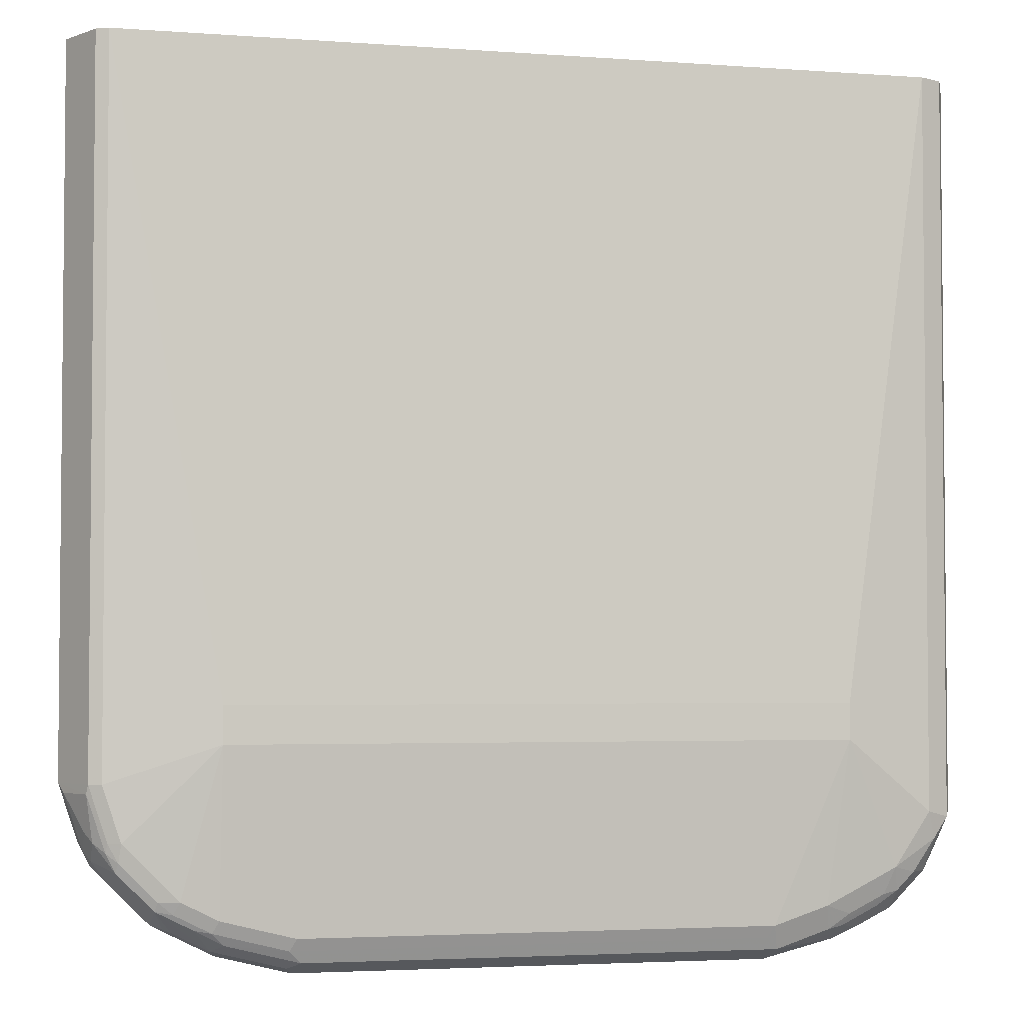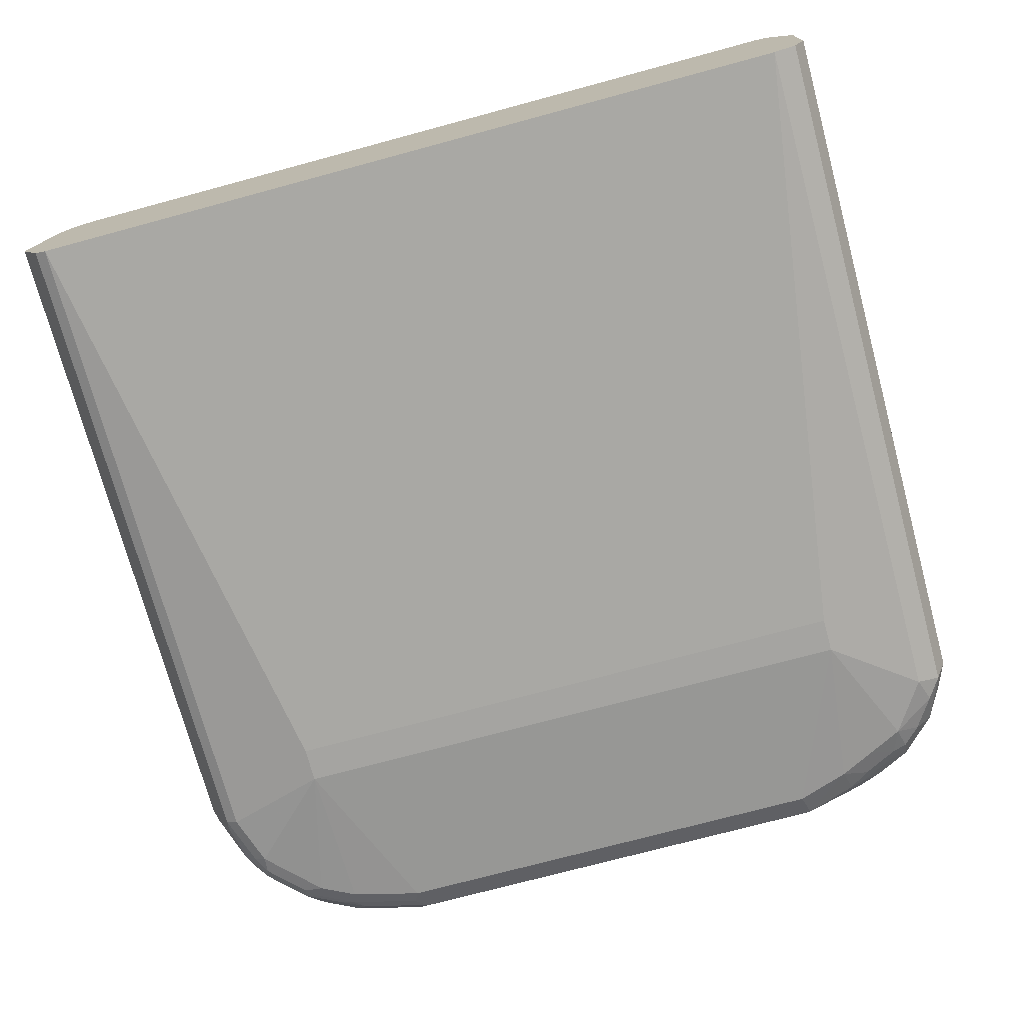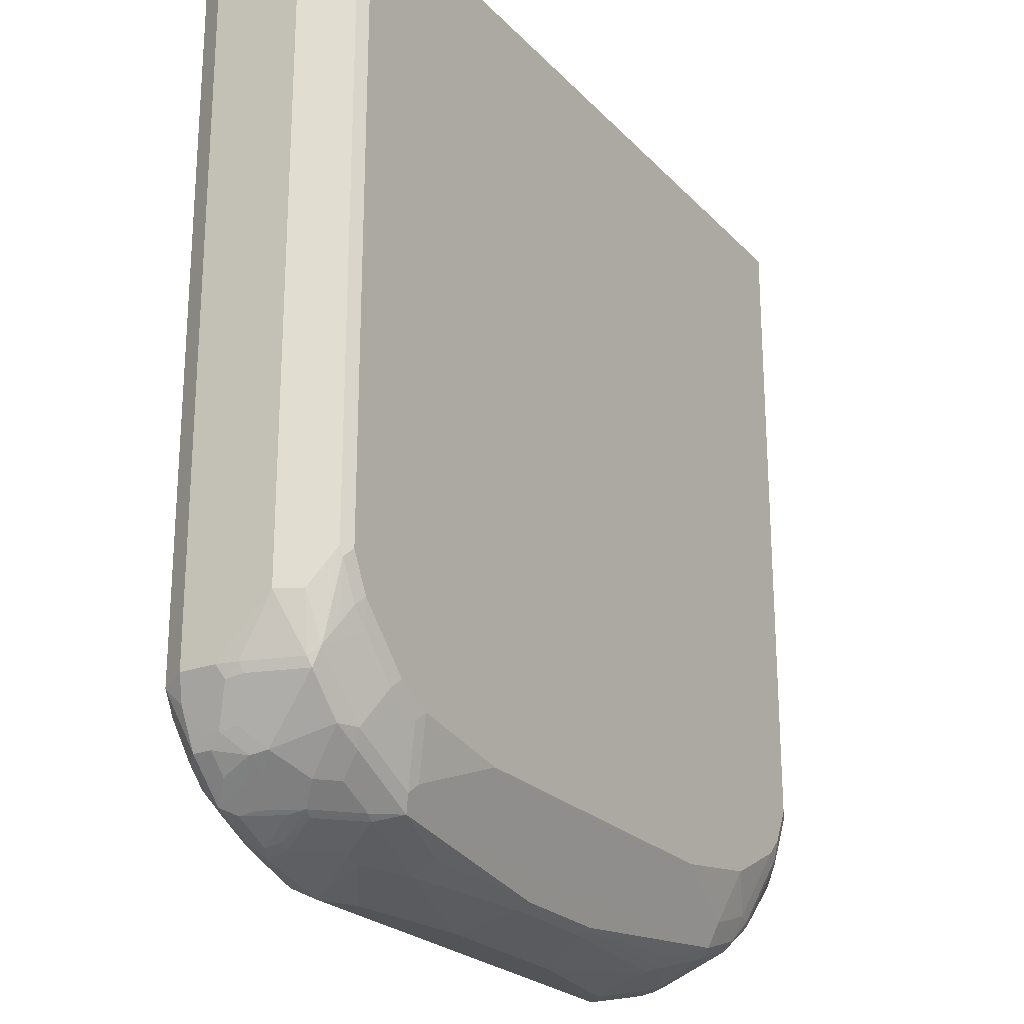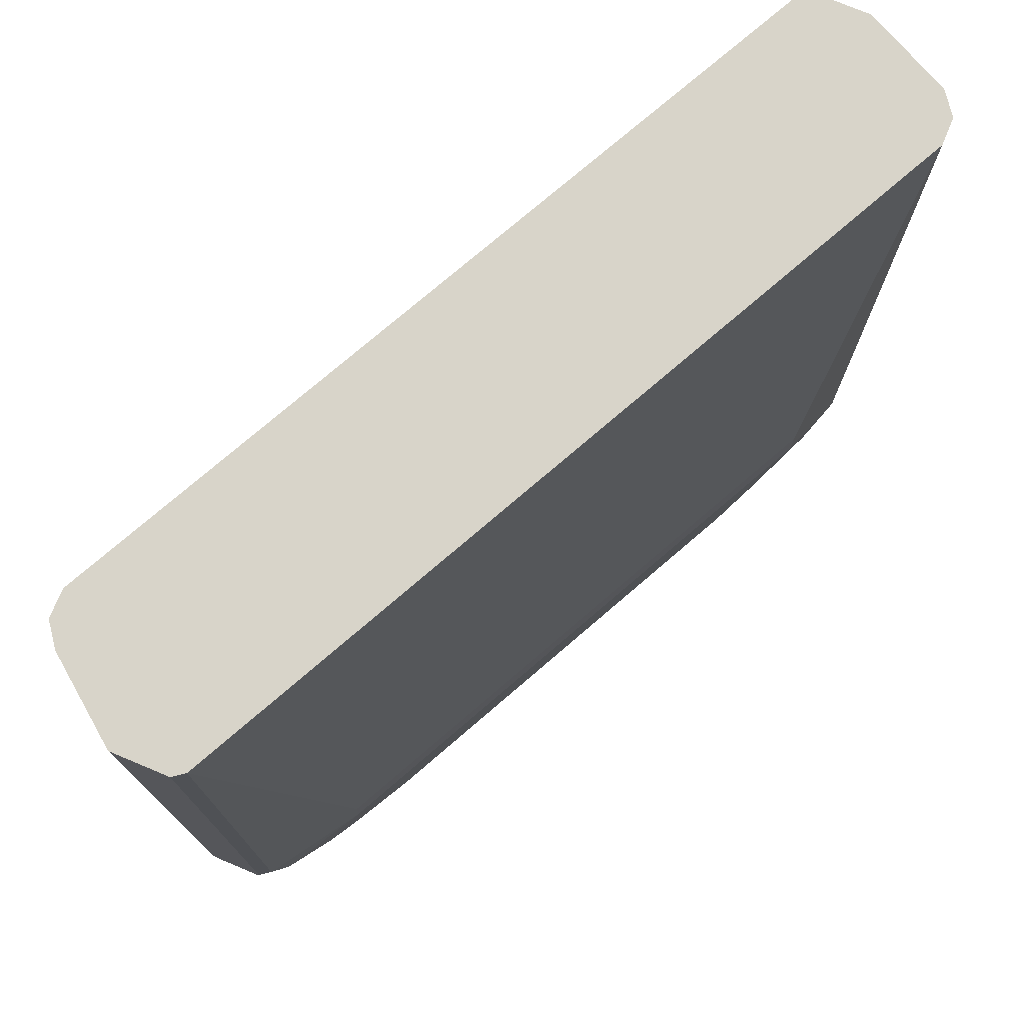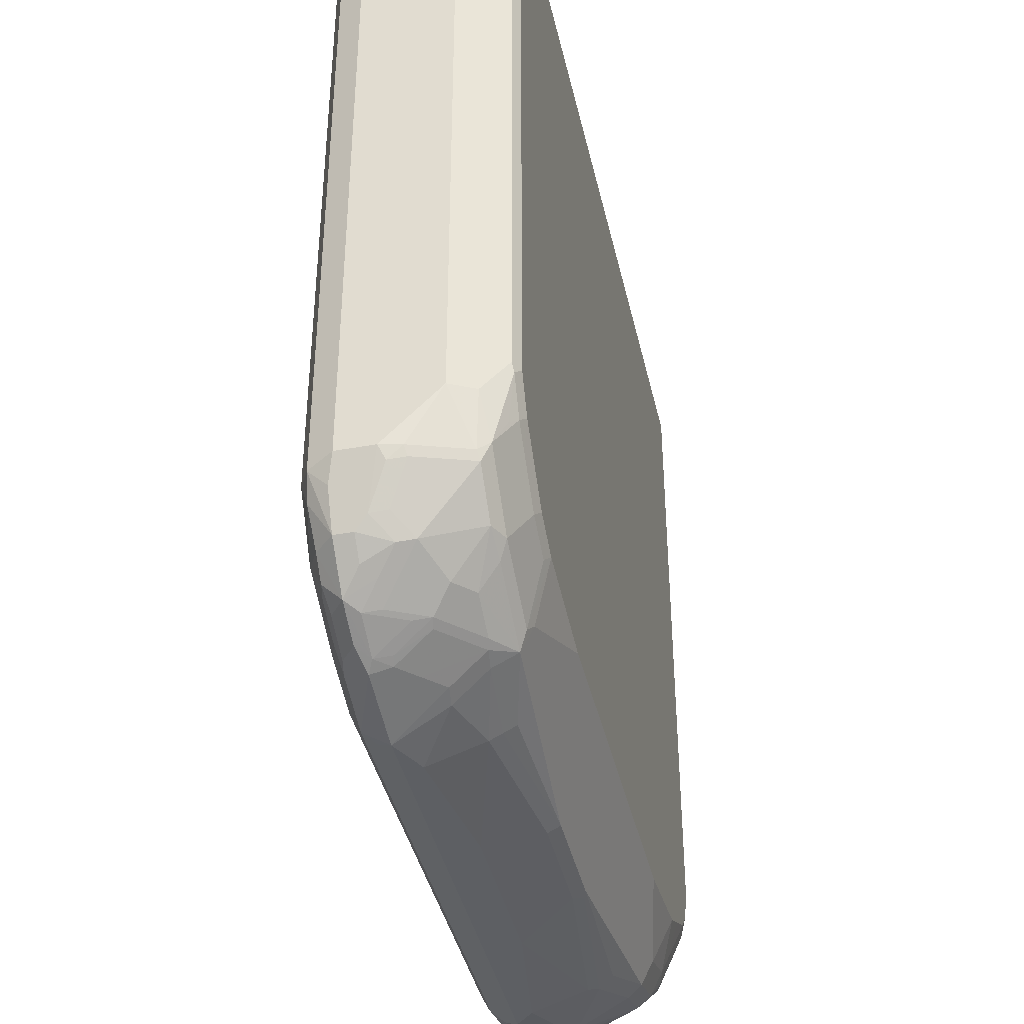
<metadata>
{"format":"obj","ext":"obj","renderer":"f3d","projection":"perspective","resolution":1024,"background":"white","views":[{"elev":-3.4,"azim":166.0,"up":"+Y"},{"elev":-73.4,"azim":-164.9,"up":"+Z"},{"elev":-23.6,"azim":-58.5,"up":"+Y"},{"elev":75.4,"azim":139.3,"up":"+Y"},{"elev":-40.4,"azim":-77.4,"up":"+Y"}]}
</metadata>
<code>
v 0.5065 0.05708 -0.04052
v 0.4862 0.05708 0.06077
v 0.5065 -0.7293 -0.04052
v 0.4795 0.05708 -0.09453
v 0.4795 0.05708 0.07427
v 0.4862 -0.7091 0.06077
v 0.5014 -0.7395 -0.05064
v 0.4811 -0.7395 -0.09115
v 0.4795 -0.7293 -0.09453
v 0.4811 -0.7318 0.06077
v 0.4811 -0.7724 0.02026
v 0.4862 -0.7699 -7.93e-06
v 0.4862 -0.7901 -0.04052
v 0.4811 -0.8002 -0.05064
v 0.466 0.05708 -0.1013
v 0.4727 0.05708 0.08778
v 0.4795 -0.7159 0.07427
v 0.4811 -0.78 -0.07091
v 0.4736 -0.7901 -0.08103
v 0.4608 -0.8002 -0.09115
v 0.4592 -0.7901 -0.09453
v 0.466 -0.7293 -0.1013
v 0.4761 -0.7344 0.07089
v 0.4761 -0.7547 0.05065
v 0.4761 -0.7749 0.03038
v 0.4727 -0.7969 -7.93e-06
v 0.4811 -0.7926 -0.02025
v 0.4795 -0.8036 -0.04052
v 0.4727 -0.8171 -0.04052
v 0.4736 -0.8104 -0.06076
v 0.3444 -0.6483 -0.1216
v -0.4457 0.05708 -0.1013
v 0.4727 -0.6821 0.08778
v 0.4457 0.05708 0.1013
v 0.4592 -0.6955 0.09454
v 0.4558 -0.7141 0.09116
v 0.4507 -0.8205 -0.09115
v 0.4482 -0.8104 -0.09623
v 0.4457 -0.7901 -0.1013
v 0.3444 -0.6889 -0.1216
v 0.4356 -0.7547 0.09116
v 0.4558 -0.7749 0.07089
v 0.4558 -0.7952 0.05065
v 0.4525 -0.8171 0.02026
v 0.4525 -0.8374 -0.02025
v 0.4525 -0.8374 -0.06076
v 0.4608 -0.8205 -0.07091
v -0.3444 -0.6483 -0.1216
v -0.4457 -0.7699 -0.1013
v -0.4727 0.05708 -0.08779
v 0.4457 -0.6889 0.1013
v -0.4457 0.05708 0.1013
v 0.439 -0.7361 0.09454
v 0.4305 -0.8408 -0.09115
v 0.428 -0.8306 -0.09623
v 0.4255 -0.8104 -0.1013
v 0.3849 -0.8509 -0.1013
v 0.3444 -0.8712 -0.1013
v 0.2634 -0.8914 -0.1013
v -0.3444 -0.6889 -0.1216
v 0.4356 -0.7952 0.07089
v 0.4255 -0.7521 0.09622
v 0.3849 -0.8331 0.07597
v 0.395 -0.8357 0.07089
v 0.4356 -0.8154 0.05065
v 0.4153 -0.8357 0.05065
v 0.4322 -0.8374 0.02026
v 0.4322 -0.8576 -0.02025
v 0.412 -0.8779 -0.04052
v 0.412 -0.8779 -0.06076
v -0.4558 -0.8002 -0.09115
v -0.4727 -0.7766 -0.08779
v -0.4052 -0.8306 -0.1013
v -0.4862 0.05708 -0.06076
v 0.4255 -0.7293 0.1013
v -0.4592 0.05708 0.09454
v -0.4457 -0.6685 0.1013
v 0.4102 -0.861 -0.09115
v 0.4077 -0.8509 -0.09623
v 0.3916 -0.8644 -0.09453
v 0.3511 -0.8846 -0.09453
v 0.2701 -0.905 -0.09453
v -0.2633 -0.8914 -0.1013
v -0.3242 -0.8712 -0.1013
v -0.3647 -0.8509 -0.1013
v 0.4052 -0.7496 0.1013
v 0.3646 -0.8306 0.08104
v 0.3646 -0.8442 0.07427
v 0.3646 -0.8576 0.06753
v 0.3849 -0.8509 0.06077
v 0.3747 -0.866 0.05065
v 0.4052 -0.8585 0.02026
v 0.4052 -0.8787 -0.02025
v 0.4153 -0.856 0.01011
v 0.4153 -0.866 -0.01013
v 0.395 -0.8864 -0.03037
v 0.3579 -0.905 -0.04052
v 0.3579 -0.905 -0.06076
v 0.3511 -0.905 -0.07427
v 0.3916 -0.8846 -0.07427
v 0.4001 -0.8812 -0.07091
v 0.4052 -0.8712 -0.08103
v -0.4322 -0.8374 -0.08779
v -0.4524 -0.8374 -0.06753
v -0.4727 -0.7969 -0.06753
v -0.4862 -0.7699 -0.06076
v -0.395 -0.861 -0.09115
v -0.4119 -0.8576 -0.08779
v -0.4862 0.05708 0.0405
v -0.4727 0.05708 0.06753
v -0.4592 -0.6685 0.09454
v -0.4254 -0.7091 0.1013
v -0.4558 -0.6787 0.09622
v 0.3697 -0.8812 -0.09115
v 0.3376 -0.8982 -0.08779
v 0.2566 -0.9184 -0.08779
v -0.2566 -0.905 -0.09453
v -0.2701 -0.9184 -0.08779
v -0.3309 -0.8982 -0.08779
v -0.3545 -0.8812 -0.09115
v 0.3646 -0.7699 0.1013
v 0.3241 -0.7901 0.1013
v 0.3039 -0.8509 0.08104
v 0.3039 -0.8779 0.06753
v 0.314 -0.8864 0.05065
v 0.3444 -0.899 -7.93e-06
v 0.3646 -0.899 -0.02025
v 0.3545 -0.9066 -0.03037
v 0.3444 -0.9116 -0.04052
v 0.3444 -0.9116 -0.06076
v 0.2701 -0.9252 -0.07427
v -0.4322 -0.8576 -0.06753
v -0.4119 -0.8779 -0.06753
v -0.4524 -0.8374 -0.04726
v -0.4592 -0.8239 -0.05402
v -0.4862 -0.7699 -0.02025
v -0.3714 -0.8779 -0.08779
v -0.3883 -0.8746 -0.08441
v -0.4862 -0.7091 0.0405
v -0.4727 -0.7091 0.06753
v -0.4592 -0.7496 0.07427
v -0.4558 -0.7597 0.07597
v -0.4355 -0.7192 0.09622
v -0.4153 -0.7395 0.09622
v -0.4052 -0.7293 0.1013
v -0.4457 -0.7293 0.08863
v -0.2566 -0.9252 -0.07427
v -0.2633 -0.9319 -0.06076
v -0.3444 -0.9116 -0.06076
v -0.3377 -0.905 -0.07427
v -0.3478 -0.8948 -0.08441
v 0.2025 -0.8104 0.1013
v 0.2025 -0.8239 0.09454
v 0.06076 -0.905 0.05401
v 0.2431 -0.8982 0.04727
v -0.3038 -0.8779 0.06753
v -0.07082 -0.9016 0.05571
v 0.3342 -0.9066 -0.01013
v 0.2532 -0.9066 0.03038
v 0.3241 -0.9116 -0.02025
v 0.2634 -0.9319 -0.06076
v -0.4322 -0.8576 -0.04726
v -0.3714 -0.8982 -0.06753
v -0.3579 -0.905 -0.05402
v -0.3984 -0.8846 -0.05402
v -0.4187 -0.8644 -0.03376
v -0.4389 -0.8442 -0.01349
v -0.4592 -0.8239 -0.03376
v -0.4727 -0.7969 -0.02699
v -0.4794 -0.7834 -0.01349
v -0.4811 -0.7699 0.002523
v -0.4609 -0.7699 0.0633
v -0.4558 -0.78 0.06583
v -0.4153 -0.8205 0.06583
v -0.395 -0.8205 0.07597
v -0.3748 -0.78 0.09622
v -0.3647 -0.7699 0.1013
v -0.2228 -0.9319 -0.04052
v -0.2836 -0.9116 -7.93e-06
v -0.3038 -0.9066 0.002523
v -0.3242 -0.9066 -0.01772
v -0.3444 -0.9066 -0.03799
v -0.2026 -0.8104 0.1013
v -0.2026 -0.8239 0.09454
v 0.06076 -0.9116 0.0405
v 0.07087 -0.9066 0.05065
v -0.06071 -0.905 0.05401
v -0.3038 -0.8509 0.08104
v -0.314 -0.861 0.07597
v -0.3849 -0.8374 0.06753
v -0.3748 -0.861 0.04559
v -0.3343 -0.8812 0.04559
v -0.3242 -0.8864 0.04303
v -0.3038 -0.8914 0.0405
v -0.2228 -0.905 0.03376
v -0.2228 -0.8982 0.04727
v 0.2532 -0.9268 -0.03037
v 0.2431 -0.9116 0.02026
v 0.2431 -0.9319 -0.04052
v -0.3545 -0.9016 -0.03544
v -0.3782 -0.8846 -0.01349
v -0.395 -0.8812 -0.03544
v -0.4153 -0.861 -0.01519
v -0.4355 -0.8408 0.005053
v -0.4558 -0.8205 -0.01519
v -0.476 -0.78 0.005053
v -0.395 -0.861 0.02532
v -0.3984 -0.8442 0.04727
v -0.3343 -0.8002 0.09622
v -0.3242 -0.7901 0.1013
v -0.08102 -0.9319 -0.02025
v -0.2228 -0.9116 0.02026
v -0.3647 -0.8864 0.002523
v 0.1013 -0.9319 -0.02025
v -0.06071 -0.9116 0.0405
v -0.3748 -0.8812 0.005053
f 1 2 6
f 125 158 126
f 124 157 154
f 124 156 157
f 124 159 125
f 124 155 159
f 124 154 155
f 123 156 124
f 123 188 156
f 123 184 188
f 123 153 184
f 125 159 158
f 123 152 153
f 119 138 137
f 119 151 138
f 119 150 151
f 118 150 119
f 118 149 150
f 118 148 149
f 118 147 148
f 116 147 118
f 116 131 147
f 113 146 143
f 122 152 123
f 126 158 128
f 126 128 127
f 128 158 160
f 142 143 146
f 141 172 142
f 140 172 141
f 139 172 140
f 139 171 172
f 136 171 139
f 136 170 171
f 136 169 170
f 134 167 168
f 134 162 167
f 133 167 162
f 133 166 167
f 133 165 166
f 133 164 165
f 133 163 164
f 133 151 163
f 133 138 151
f 132 133 162
f 131 148 147
f 131 161 148
f 129 161 130
f 129 160 161
f 128 160 129
f 113 142 146
f 112 144 145
f 112 143 144
f 112 113 143
f 99 115 114
f 98 130 99
f 97 130 98
f 97 129 130
f 97 128 129
f 96 128 97
f 93 95 94
f 93 128 96
f 93 127 128
f 91 127 93
f 91 126 127
f 91 125 126
f 91 93 92
f 89 91 90
f 89 125 91
f 89 124 125
f 88 124 89
f 88 123 124
f 87 123 88
f 87 122 123
f 87 121 122
f 86 121 87
f 84 118 119
f 99 130 161
f 142 172 173
f 99 161 131
f 99 116 115
f 111 140 141
f 111 142 113
f 111 141 142
f 109 140 110
f 109 139 140
f 108 138 133
f 108 137 138
f 107 137 108
f 107 119 137
f 107 120 119
f 105 136 106
f 105 169 136
f 105 168 169
f 105 135 168
f 104 135 105
f 104 168 135
f 104 134 168
f 104 162 134
f 104 132 162
f 103 133 132
f 103 108 133
f 103 132 104
f 100 102 101
f 99 131 116
f 142 173 174
f 142 174 175
f 142 175 144
f 181 213 182
f 181 193 213
f 180 193 181
f 179 212 194
f 179 193 180
f 179 194 193
f 178 212 179
f 178 211 212
f 176 210 177
f 176 209 210
f 175 209 176
f 174 204 207
f 174 190 175
f 174 191 190
f 174 208 191
f 174 207 208
f 173 204 174
f 173 205 204
f 173 206 205
f 171 173 172
f 171 206 173
f 170 206 171
f 170 205 206
f 182 213 200
f 168 170 169
f 183 210 188
f 185 214 198
f 211 215 212
f 203 207 204
f 203 216 207
f 202 216 203
f 201 216 202
f 200 216 201
f 200 213 216
f 198 214 199
f 197 198 199
f 194 212 195
f 192 213 193
f 192 216 213
f 191 216 192
f 191 207 216
f 191 208 207
f 189 210 209
f 188 210 189
f 187 212 215
f 187 195 212
f 187 196 195
f 185 211 214
f 185 215 211
f 185 198 186
f 183 188 184
f 84 107 85
f 168 205 170
f 167 205 168
f 154 187 215
f 154 157 187
f 154 186 155
f 154 185 186
f 152 184 153
f 152 183 184
f 150 163 151
f 149 163 150
f 149 164 163
f 149 182 164
f 148 211 178
f 148 214 211
f 148 199 214
f 148 161 199
f 148 182 149
f 148 181 182
f 148 180 181
f 148 179 180
f 148 178 179
f 144 177 145
f 144 176 177
f 144 175 176
f 142 144 143
f 154 215 185
f 167 203 204
f 155 186 159
f 156 189 175
f 167 204 205
f 166 203 167
f 166 202 203
f 165 201 202
f 165 202 166
f 164 201 165
f 164 200 201
f 164 182 200
f 160 199 161
f 160 197 199
f 159 198 197
f 159 186 198
f 158 197 160
f 158 159 197
f 156 187 157
f 156 196 187
f 156 195 196
f 156 194 195
f 156 193 194
f 156 192 193
f 156 191 192
f 156 190 191
f 156 175 190
f 156 188 189
f 84 120 107
f 175 189 209
f 83 118 84
f 25 44 26
f 25 43 44
f 24 43 25
f 24 42 43
f 23 42 24
f 23 41 42
f 23 36 41
f 22 39 40
f 21 38 39
f 20 38 21
f 26 44 45
f 20 37 38
f 19 30 37
f 17 36 23
f 17 35 36
f 17 33 35
f 16 35 33
f 16 51 35
f 16 34 51
f 15 48 32
f 15 31 48
f 15 40 31
f 19 37 20
f 26 45 29
f 27 29 28
f 29 45 46
f 35 53 41
f 35 51 53
f 34 75 51
f 34 86 75
f 34 121 86
f 34 122 121
f 34 152 122
f 34 183 152
f 34 210 183
f 34 177 210
f 34 145 177
f 34 112 145
f 34 77 112
f 34 52 77
f 32 72 50
f 32 49 72
f 32 60 49
f 32 48 60
f 31 60 48
f 31 40 60
f 30 47 37
f 30 46 47
f 29 46 30
f 15 22 40
f 14 19 18
f 14 30 19
f 14 29 30
f 3 12 13
f 3 11 12
f 3 10 11
f 3 8 9
f 3 7 8
f 2 17 6
f 2 5 17
f 1 5 2
f 1 16 5
f 1 34 16
f 1 52 34
f 1 76 52
f 1 110 76
f 1 109 110
f 1 74 109
f 1 50 74
f 1 32 50
f 1 15 32
f 1 4 15
f 1 9 4
f 1 3 9
f 1 6 3
f 84 119 120
f 3 13 14
f 35 41 36
f 3 14 7
f 4 22 15
f 14 28 29
f 13 28 14
f 13 27 28
f 11 13 12
f 11 27 13
f 11 29 27
f 11 26 29
f 11 25 26
f 11 24 25
f 10 24 11
f 10 23 24
f 10 17 23
f 9 39 22
f 9 21 39
f 8 21 9
f 8 20 21
f 8 19 20
f 7 19 8
f 7 18 19
f 7 14 18
f 6 17 10
f 5 33 17
f 5 16 33
f 4 9 22
f 37 47 46
f 3 6 10
f 37 54 55
f 70 102 78
f 70 101 102
f 70 100 101
f 70 99 100
f 70 98 99
f 69 98 70
f 69 97 98
f 69 96 97
f 69 93 96
f 68 93 69
f 68 95 93
f 68 94 95
f 66 68 67
f 66 94 68
f 66 93 94
f 66 92 93
f 66 91 92
f 66 90 91
f 64 66 65
f 64 90 66
f 64 89 90
f 63 89 64
f 63 88 89
f 71 73 103
f 63 87 88
f 71 103 104
f 72 105 106
f 83 117 118
f 37 46 54
f 82 118 117
f 82 116 118
f 82 115 116
f 81 115 82
f 81 114 115
f 78 80 79
f 78 81 80
f 78 114 81
f 78 99 114
f 78 100 99
f 77 113 112
f 77 111 113
f 76 140 111
f 76 110 140
f 74 139 109
f 74 136 139
f 74 106 136
f 73 108 103
f 73 107 108
f 73 85 107
f 72 104 105
f 71 104 72
f 63 86 87
f 78 102 100
f 62 75 86
f 45 69 70
f 45 68 69
f 44 68 45
f 44 67 68
f 44 66 67
f 44 65 66
f 43 65 44
f 42 65 43
f 42 61 65
f 41 64 61
f 41 63 64
f 41 62 63
f 41 53 62
f 41 61 42
f 40 83 60
f 40 58 59
f 40 57 58
f 40 56 57
f 39 56 40
f 38 56 39
f 37 55 38
f 62 86 63
f 38 55 56
f 45 70 46
f 46 70 54
f 40 59 83
f 49 60 73
f 60 85 73
f 60 84 85
f 49 71 72
f 61 64 65
f 60 83 84
f 59 117 83
f 59 82 117
f 58 81 82
f 57 81 58
f 57 80 81
f 57 79 80
f 55 57 56
f 58 82 59
f 52 76 111
f 50 72 106
f 51 75 53
f 52 111 77
f 53 75 62
f 50 106 74
f 54 70 78
f 54 78 79
f 54 79 55
f 55 79 57
f 49 73 71

</code>
